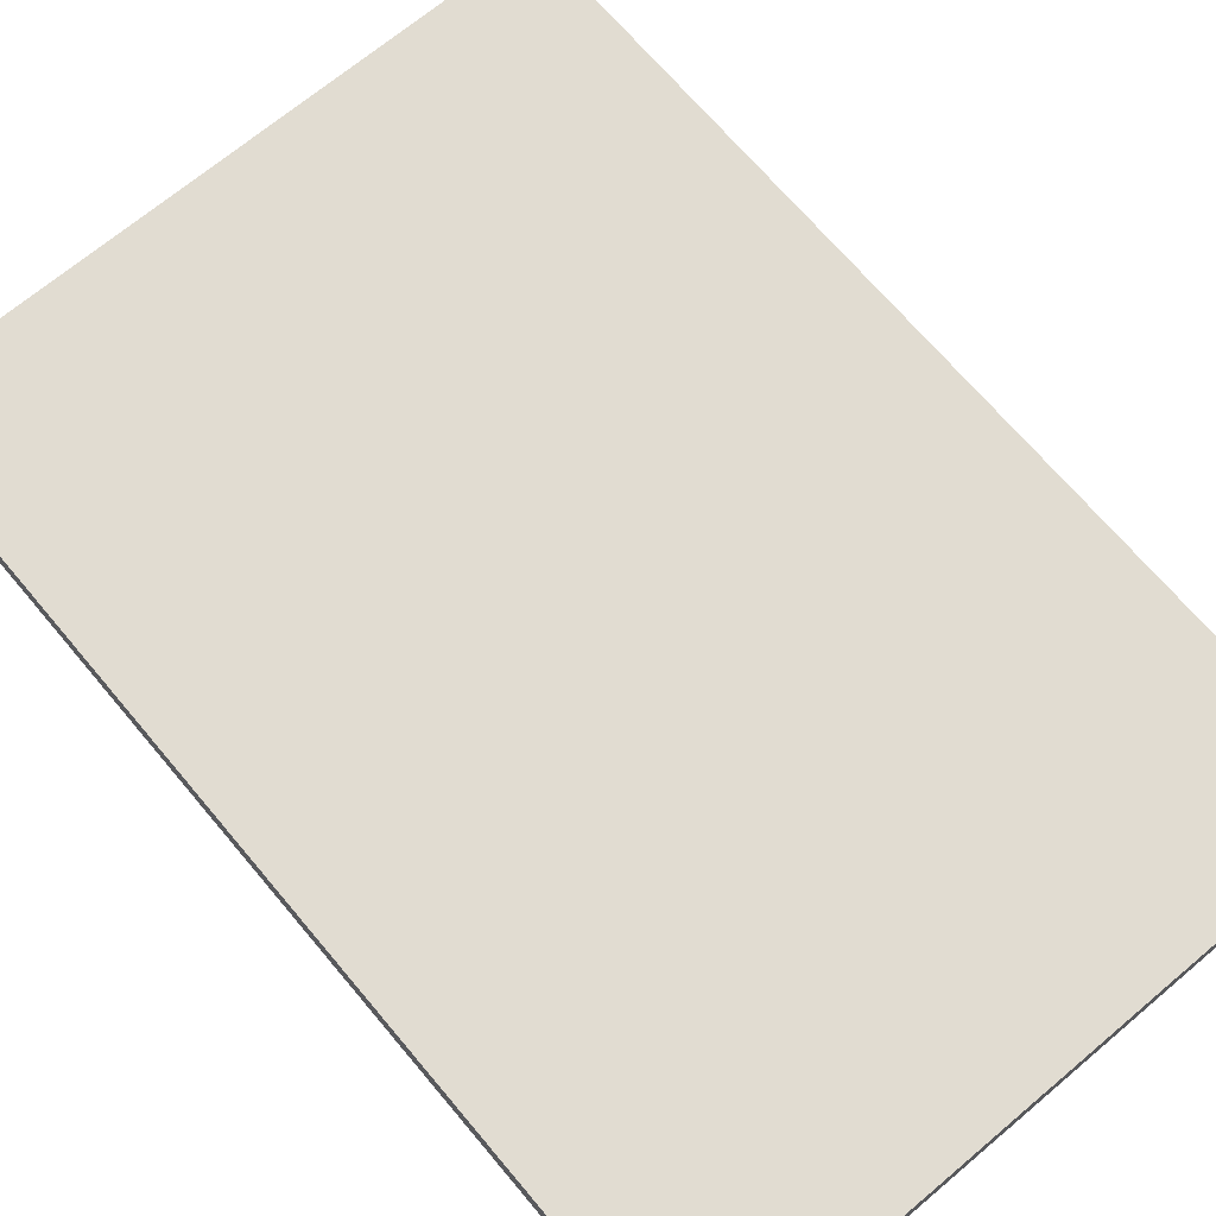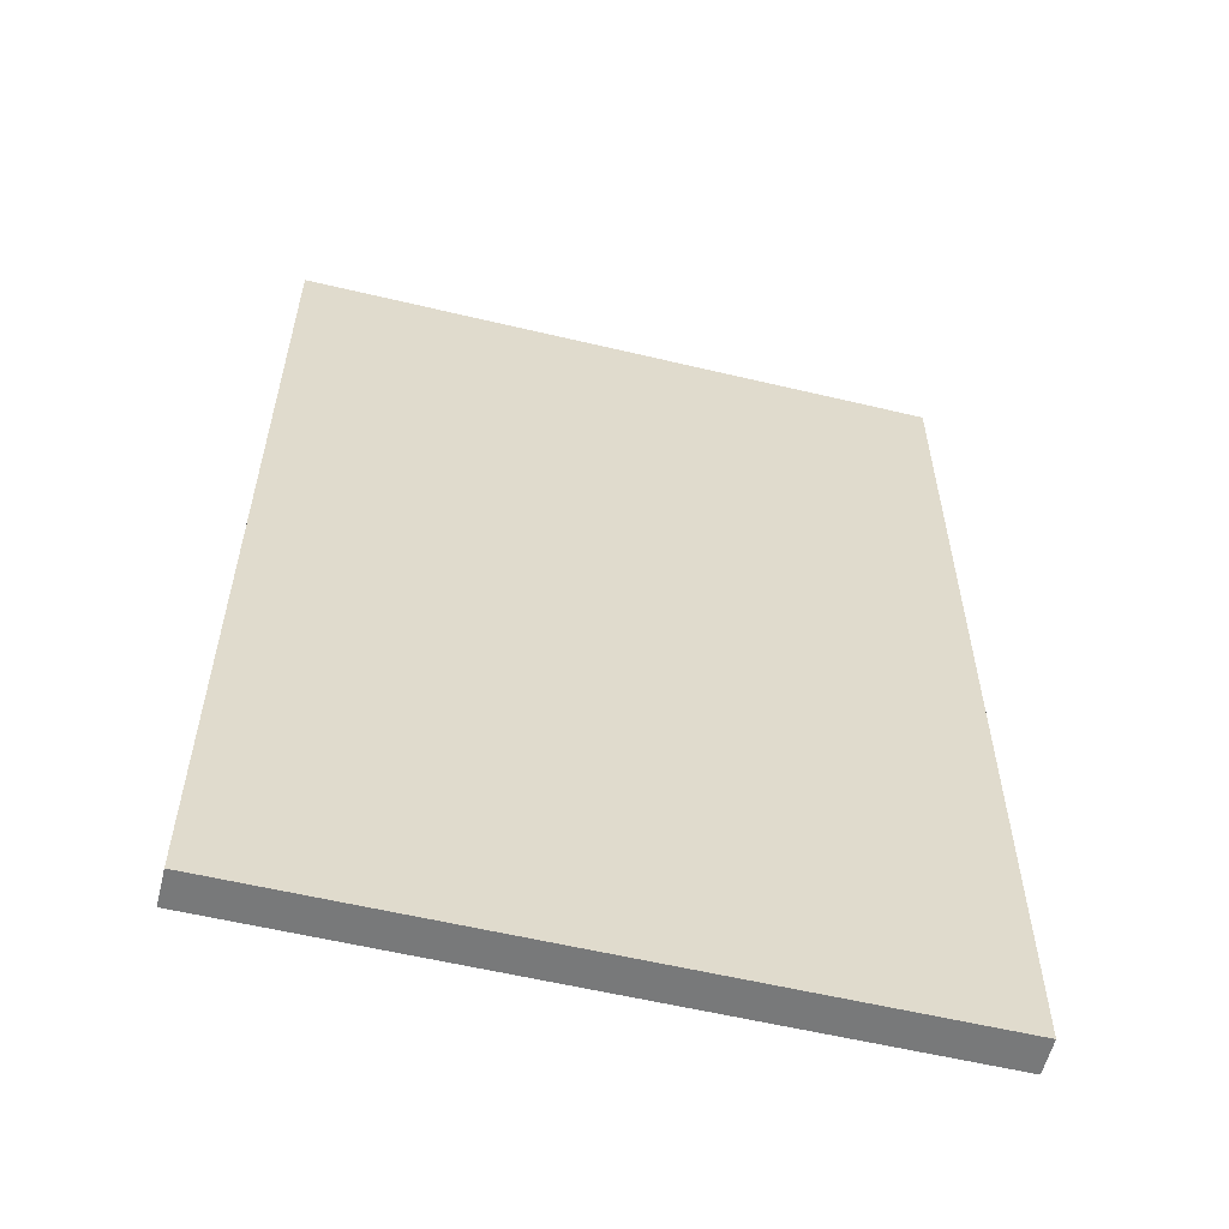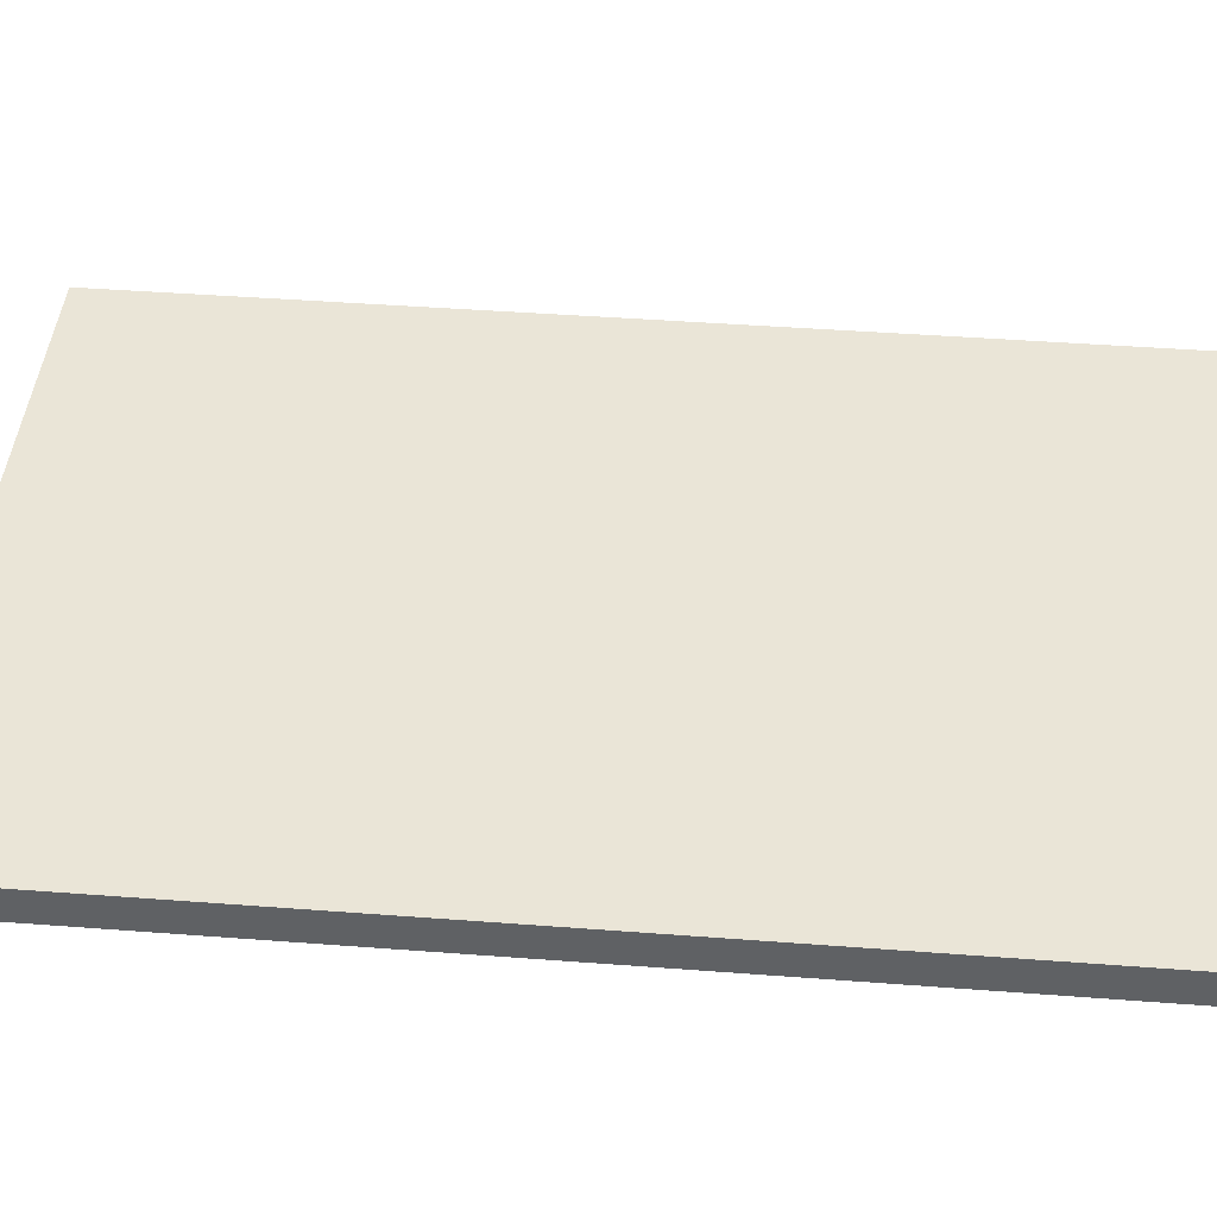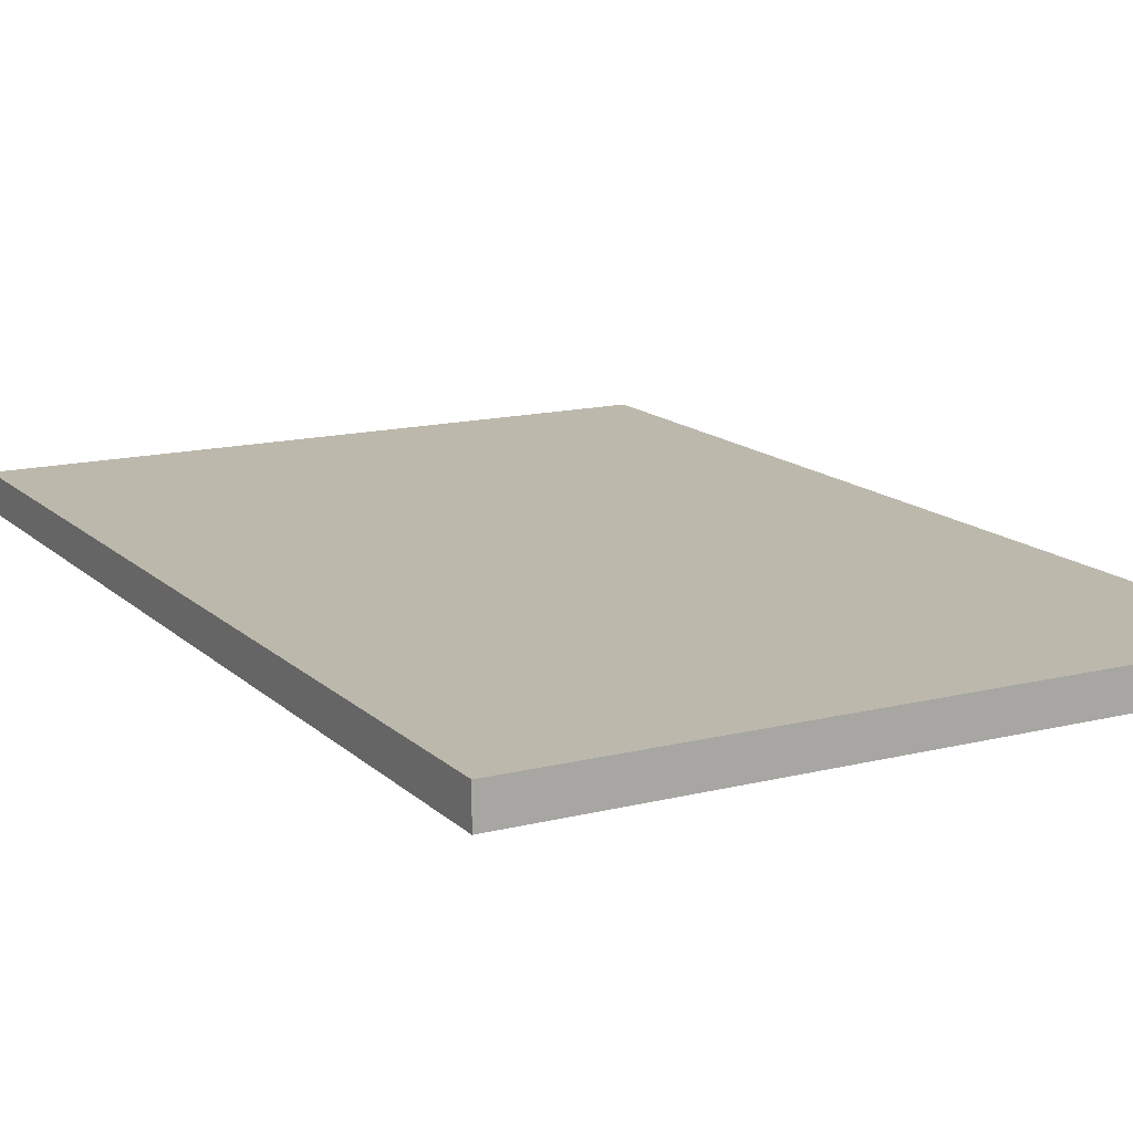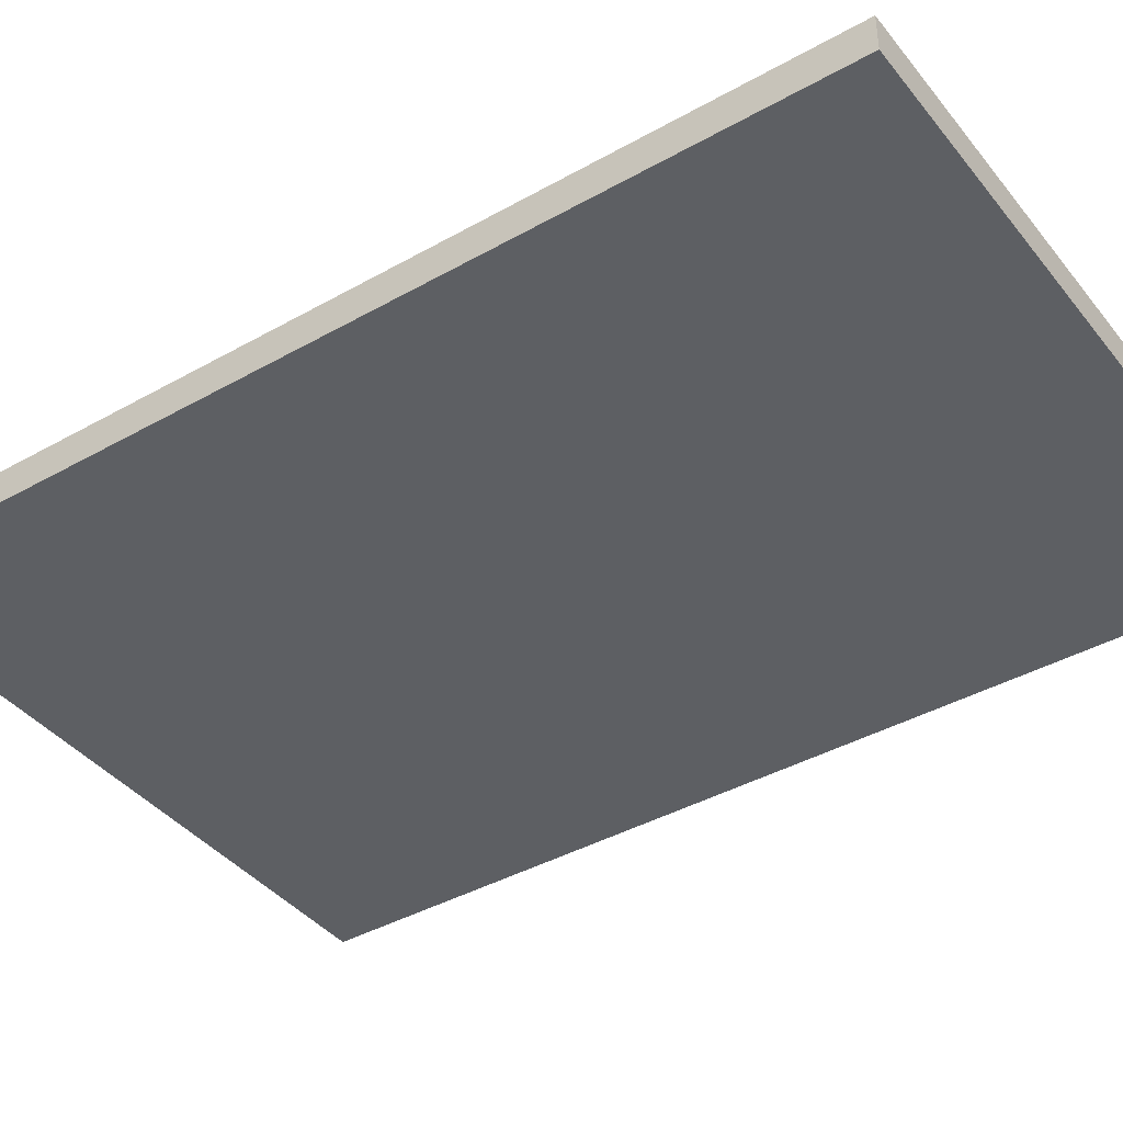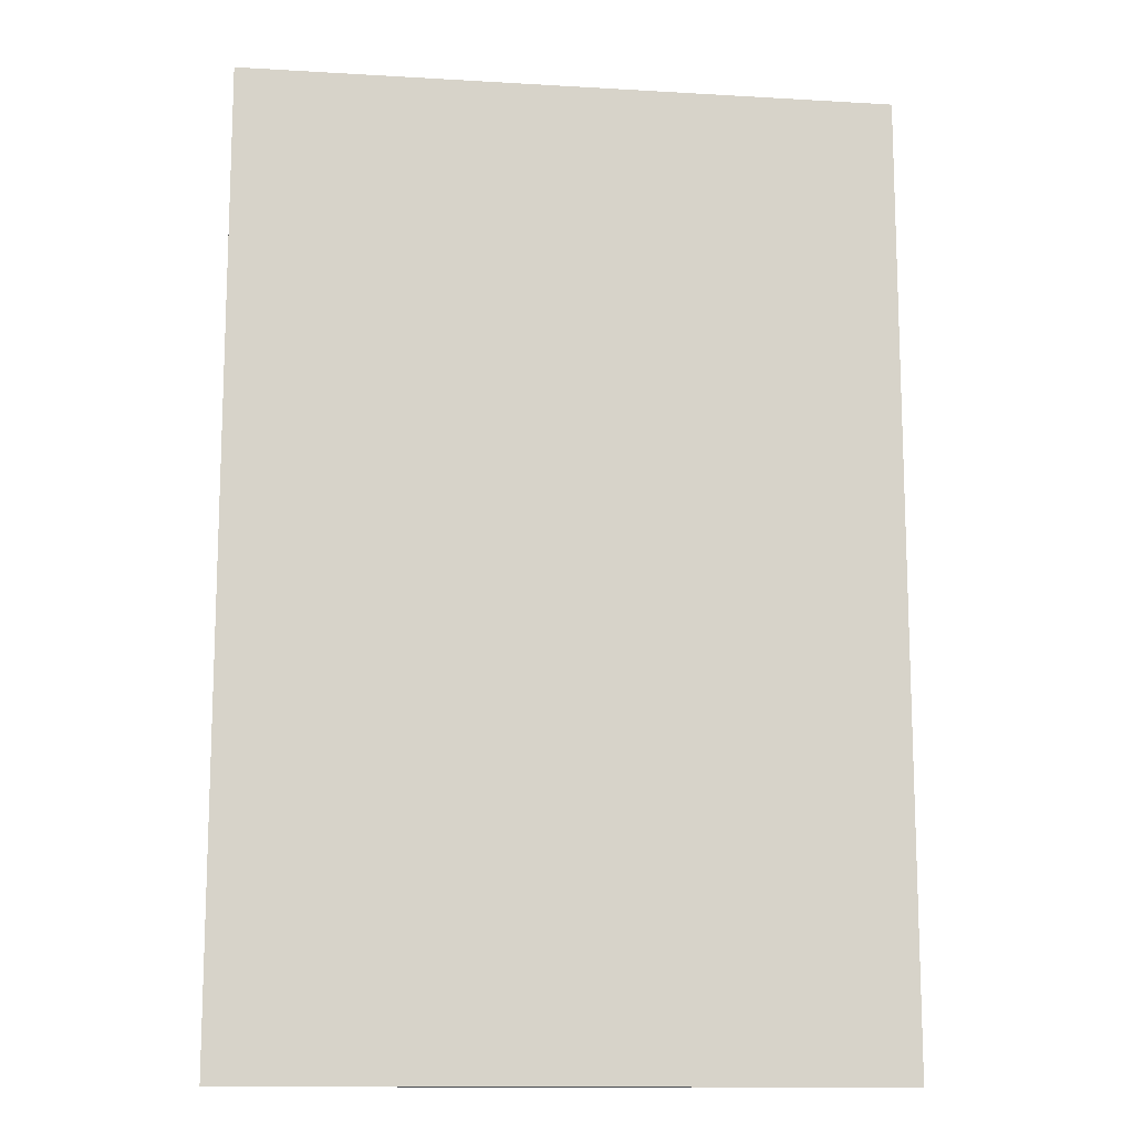
<metadata>
{"format":"obj","ext":"obj","renderer":"f3d","projection":"perspective","resolution":1024,"background":"white","views":[{"elev":69.2,"azim":-40.1,"up":"+Z"},{"elev":-57.7,"azim":166.1,"up":"+Y"},{"elev":44.0,"azim":95.1,"up":"+Z"},{"elev":14.6,"azim":151.5,"up":"+Z"},{"elev":-40.4,"azim":-55.3,"up":"+Z"},{"elev":-13.0,"azim":172.3,"up":"+Y"}]}
</metadata>
<code>
g default
v -2.625 10.75 12.13
v 2.125 10.75 12.13
v -2.625 17.75 12.13
v 2.125 17.75 12.13
v -2.625 17.75 11.87
v 2.125 17.75 11.87
v -2.625 10.75 11.87
v 2.125 10.75 11.87
g pCube36
f 1 2 4 3
f 3 4 6 5
f 5 6 8 7
f 7 8 2 1
f 2 8 6 4
f 7 1 3 5

</code>
